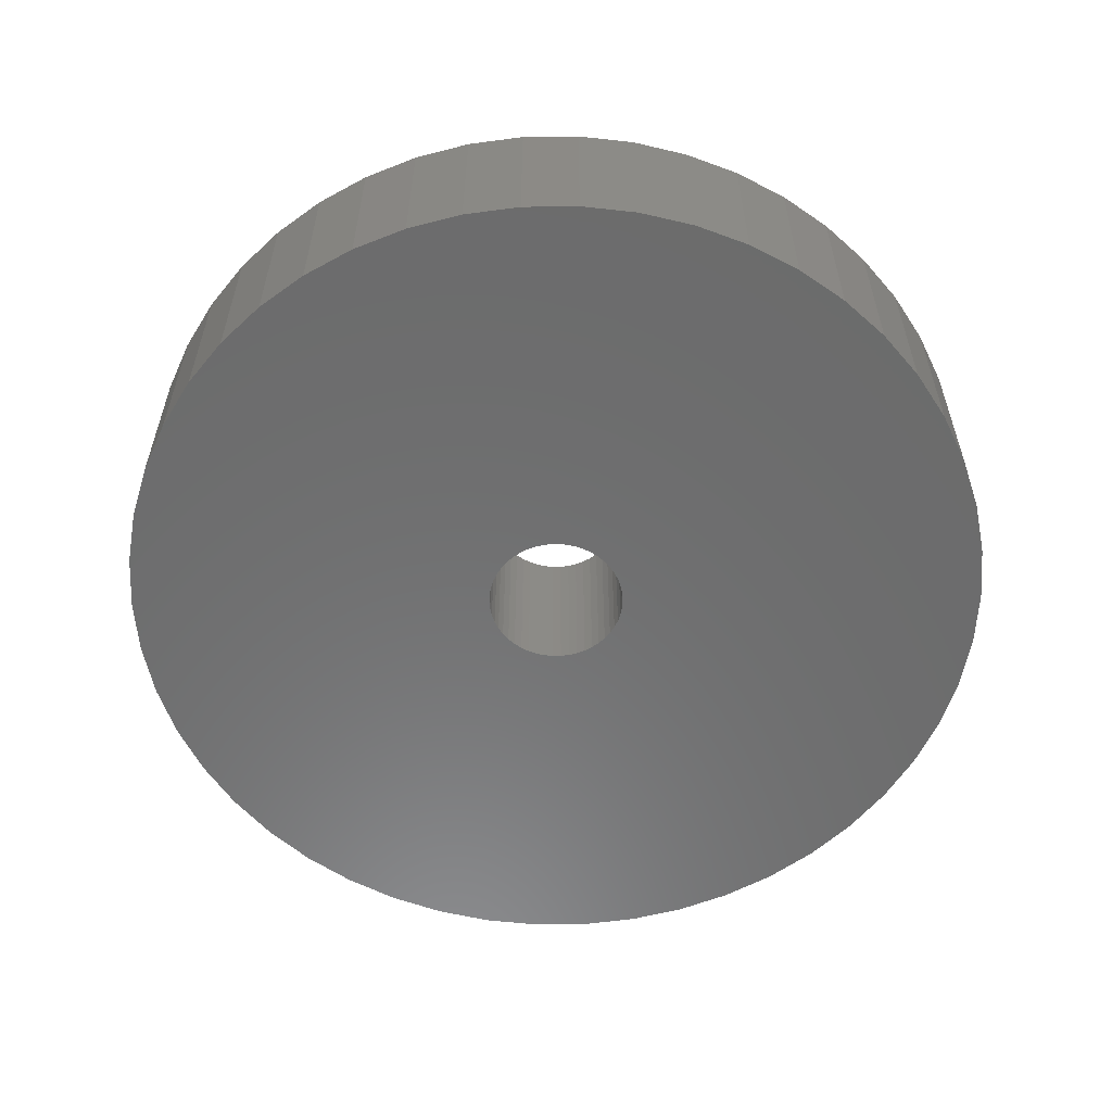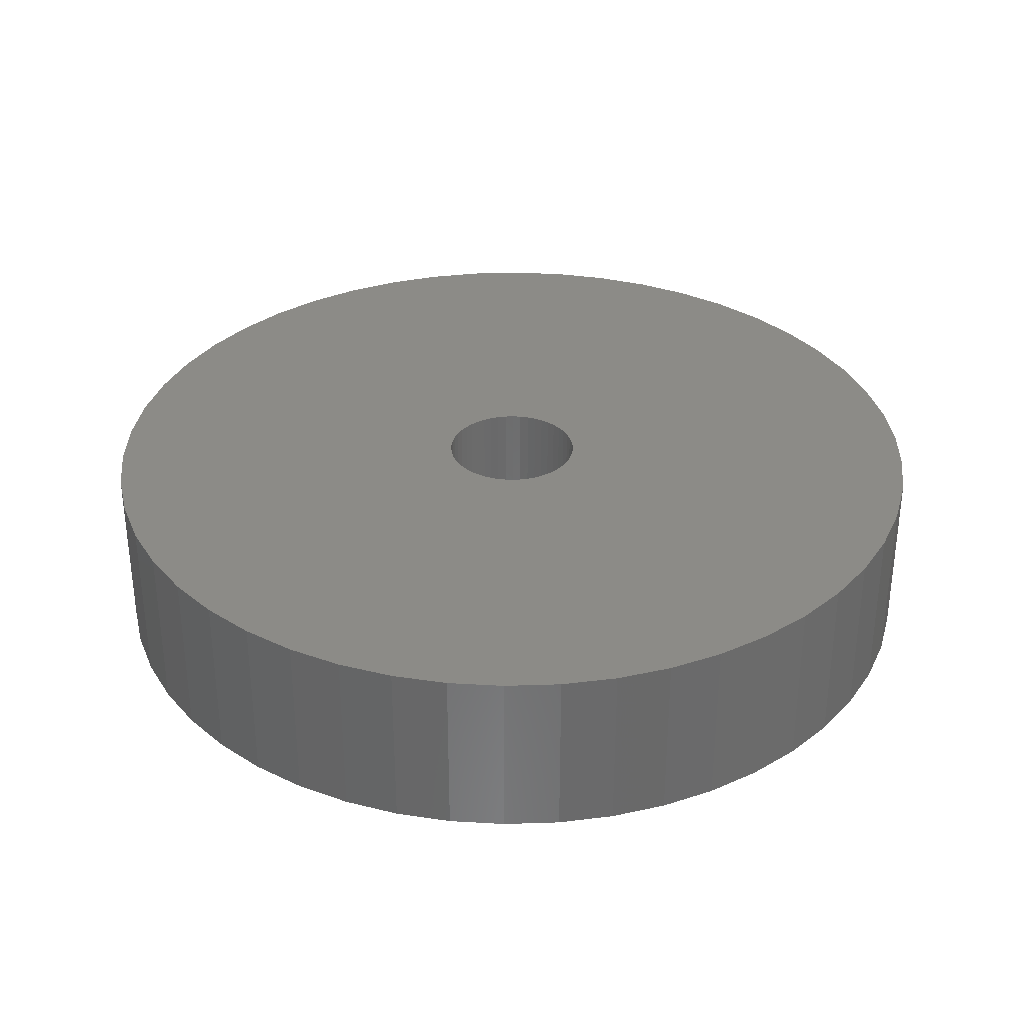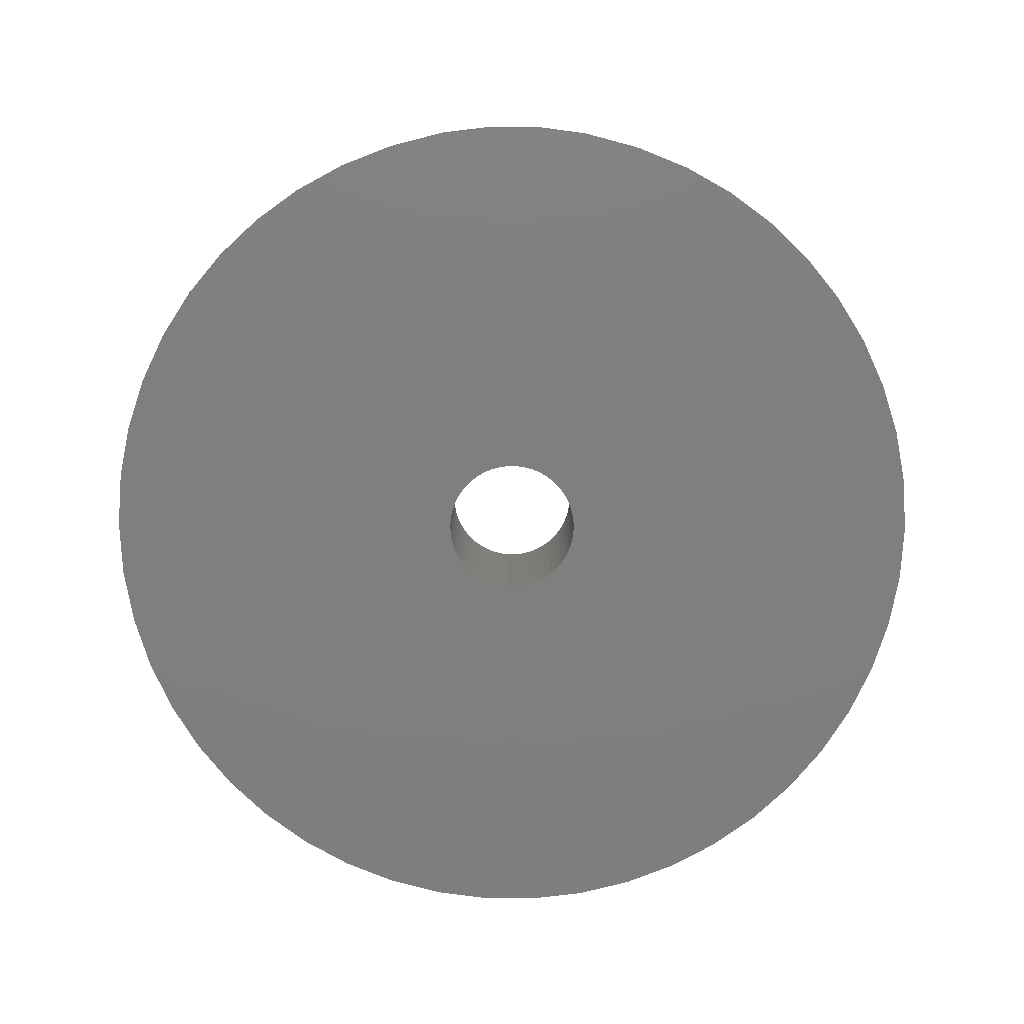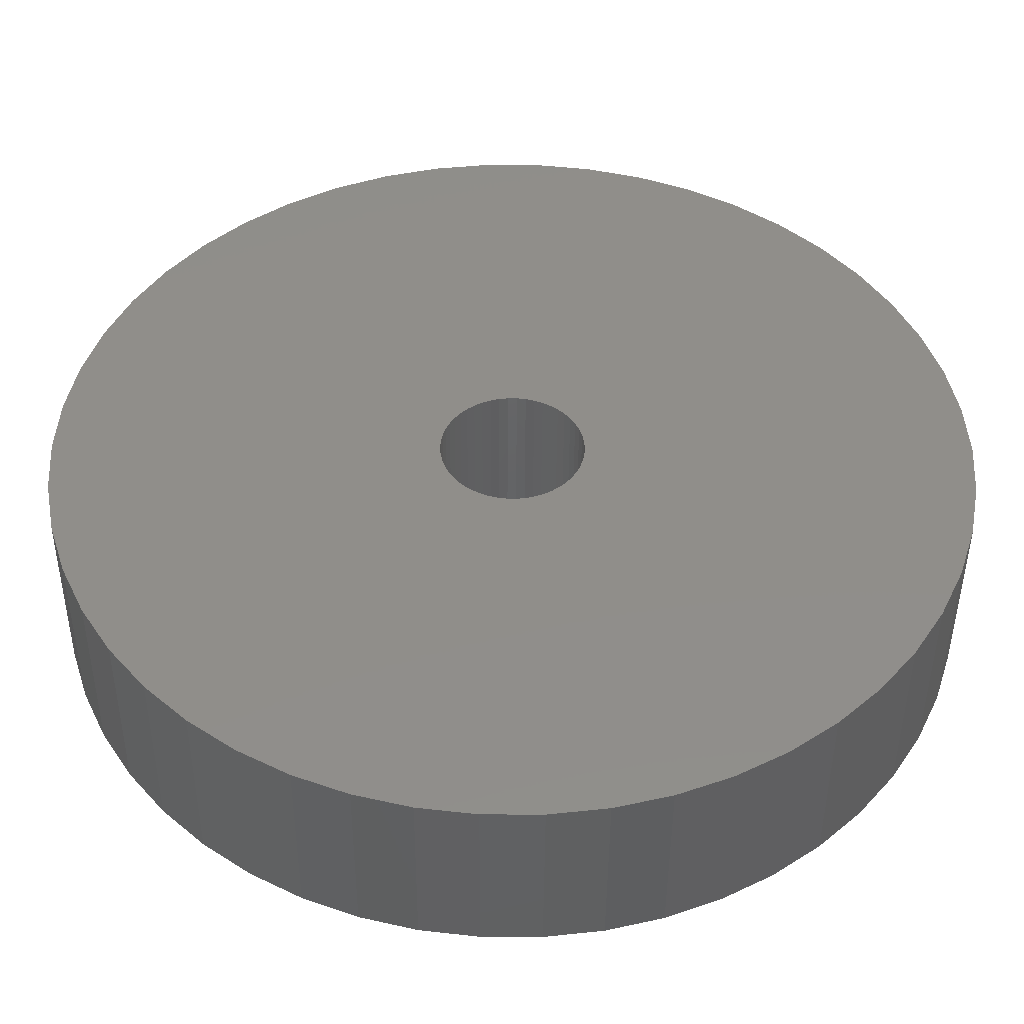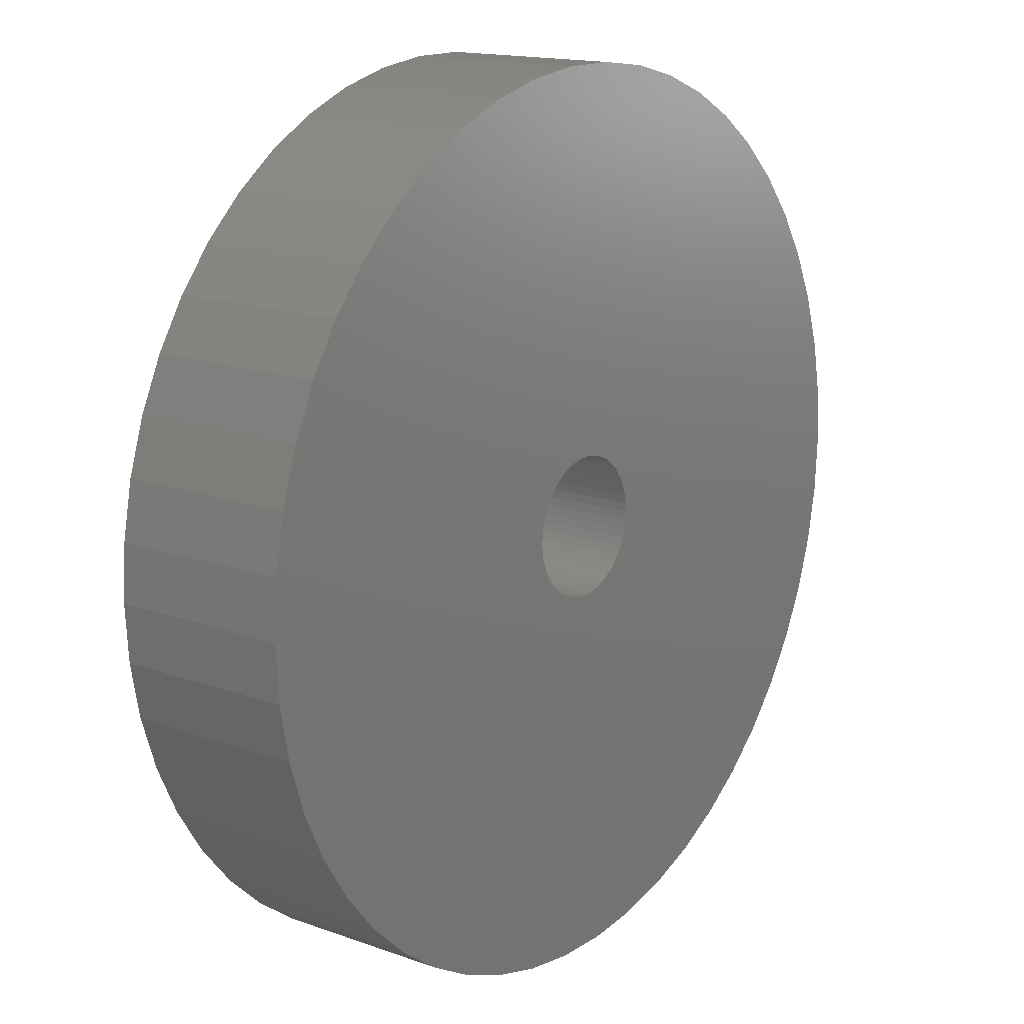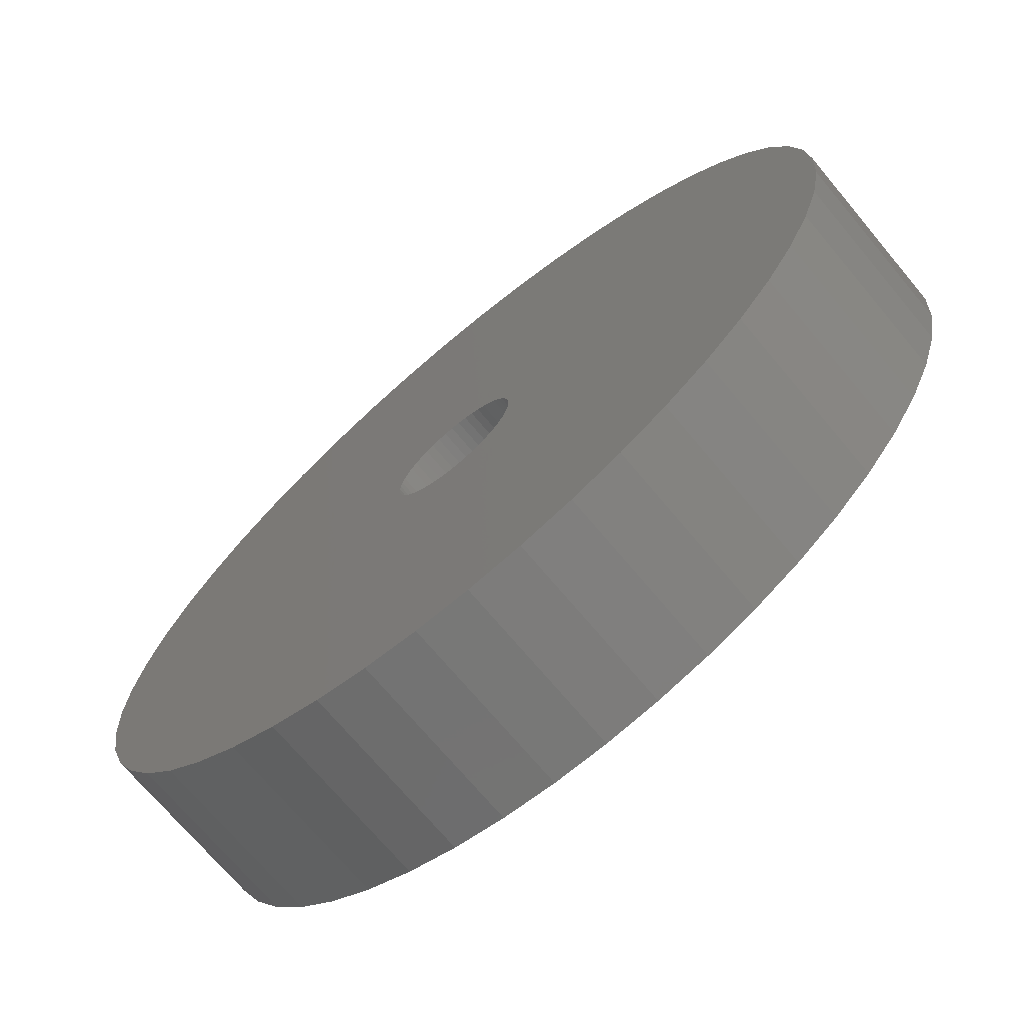
<metadata>
{"format":"stl","ext":"stl","renderer":"f3d","projection":"perspective","resolution":1024,"background":"white","views":[{"elev":-58.1,"azim":29.5,"up":"+Z"},{"elev":33.2,"azim":170.2,"up":"+Z"},{"elev":-79.1,"azim":-151.6,"up":"+Z"},{"elev":-44.5,"azim":179.7,"up":"+Y"},{"elev":15.5,"azim":-52.9,"up":"+Y"},{"elev":-71.0,"azim":-140.1,"up":"+Y"}]}
</metadata>
<code>
# stl→obj: 200 verts, 400 faces
v 17.5 0 3.5
v 17.36 2.193 -3.5
v 17.36 2.193 3.5
v 17.5 0 -3.5
v -17.5 0 -3.5
v -17.36 2.193 3.5
v -17.36 2.193 -3.5
v -17.5 0 3.5
v 1.099 17.47 -3.5
v -1.099 17.47 3.5
v 1.099 17.47 3.5
v -1.099 17.47 -3.5
v -1.099 -17.47 -3.5
v 1.099 -17.47 3.5
v -1.099 -17.47 3.5
v 1.099 -17.47 -3.5
v 11.15 -13.48 -3.5
v 12.76 -11.98 3.5
v 11.15 -13.48 3.5
v 12.76 -11.98 -3.5
v 12.76 11.98 -3.5
v 11.15 13.48 3.5
v 12.76 11.98 3.5
v 11.15 13.48 -3.5
v -11.15 13.48 -3.5
v -12.76 11.98 3.5
v -11.15 13.48 3.5
v -12.76 11.98 -3.5
v -5.408 16.64 -3.5
v -7.451 15.83 3.5
v -5.408 16.64 3.5
v -7.451 15.83 -3.5
v 16.27 6.442 3.5
v 15.34 8.431 -3.5
v 15.34 8.431 3.5
v 16.27 6.442 -3.5
v 16.95 4.352 -3.5
v 16.95 4.352 3.5
v 7.451 15.83 -3.5
v 5.408 16.64 3.5
v 7.451 15.83 3.5
v 5.408 16.64 -3.5
v 9.377 14.78 -3.5
v 9.377 14.78 3.5
v -16.27 6.442 -3.5
v -15.34 8.431 3.5
v -15.34 8.431 -3.5
v -16.27 6.442 3.5
v -14.16 10.29 3.5
v -14.16 10.29 -3.5
v -16.95 4.352 -3.5
v -16.95 4.352 3.5
v -9.377 14.78 -3.5
v -9.377 14.78 3.5
v -3.279 17.19 -3.5
v -3.279 17.19 3.5
v 16.27 -6.442 3.5
v 16.95 -4.352 -3.5
v 16.95 -4.352 3.5
v 16.27 -6.442 -3.5
v 14.16 10.29 3.5
v 14.16 10.29 -3.5
v 3.279 17.19 3.5
v 3.279 17.19 -3.5
v 2.75 0 3.5
v 2.728 0.3447 3.5
v 17.36 -2.193 3.5
v 2.664 0.6839 3.5
v 2.728 -0.3447 3.5
v 2.557 1.012 3.5
v 2.41 1.325 3.5
v 2.664 -0.6839 3.5
v 2.225 1.616 3.5
v 2.005 1.883 3.5
v 2.557 -1.012 3.5
v 1.753 2.119 3.5
v 15.34 -8.431 3.5
v 1.474 2.322 3.5
v 2.41 -1.325 3.5
v 1.171 2.488 3.5
v 14.16 -10.29 3.5
v 0.8498 2.615 3.5
v 2.225 -1.616 3.5
v 0.5153 2.701 3.5
v 0.1727 2.745 3.5
v -0.1727 2.745 3.5
v -0.5153 2.701 3.5
v -0.8498 2.615 3.5
v -1.171 2.488 3.5
v -1.474 2.322 3.5
v -1.753 2.119 3.5
v -2.005 1.883 3.5
v -2.225 1.616 3.5
v 2.005 -1.883 3.5
v 1.753 -2.119 3.5
v 9.377 -14.78 3.5
v 1.474 -2.322 3.5
v 7.451 -15.83 3.5
v 1.171 -2.488 3.5
v 5.408 -16.64 3.5
v 0.8498 -2.615 3.5
v 3.279 -17.19 3.5
v 0.5153 -2.701 3.5
v 0.1727 -2.745 3.5
v -0.1727 -2.745 3.5
v -0.5153 -2.701 3.5
v -3.279 -17.19 3.5
v -0.8498 -2.615 3.5
v -5.408 -16.64 3.5
v -1.171 -2.488 3.5
v -7.451 -15.83 3.5
v -1.474 -2.322 3.5
v -9.377 -14.78 3.5
v -1.753 -2.119 3.5
v -11.15 -13.48 3.5
v -2.005 -1.883 3.5
v -12.76 -11.98 3.5
v -2.225 -1.616 3.5
v -14.16 -10.29 3.5
v -2.41 -1.325 3.5
v -15.34 -8.431 3.5
v -2.557 -1.012 3.5
v -16.27 -6.442 3.5
v -2.664 -0.6839 3.5
v -16.95 -4.352 3.5
v -2.728 -0.3447 3.5
v -17.36 -2.193 3.5
v -2.75 0 3.5
v -2.41 1.325 3.5
v -2.557 1.012 3.5
v -2.664 0.6839 3.5
v -2.728 0.3447 3.5
v 17.36 -2.193 -3.5
v -7.451 -15.83 -3.5
v -5.408 -16.64 -3.5
v -14.16 -10.29 -3.5
v -15.34 -8.431 -3.5
v -16.27 -6.442 -3.5
v 2.75 0 -3.5
v 2.728 -0.3447 -3.5
v 2.664 -0.6839 -3.5
v 2.728 0.3447 -3.5
v 2.557 -1.012 -3.5
v 15.34 -8.431 -3.5
v 2.41 -1.325 -3.5
v 14.16 -10.29 -3.5
v 2.664 0.6839 -3.5
v 2.225 -1.616 -3.5
v 2.005 -1.883 -3.5
v 2.557 1.012 -3.5
v 1.753 -2.119 -3.5
v 9.377 -14.78 -3.5
v 1.474 -2.322 -3.5
v 7.451 -15.83 -3.5
v 2.41 1.325 -3.5
v 1.171 -2.488 -3.5
v 5.408 -16.64 -3.5
v 0.8498 -2.615 -3.5
v 3.279 -17.19 -3.5
v 2.225 1.616 -3.5
v 0.5153 -2.701 -3.5
v 0.1727 -2.745 -3.5
v -0.1727 -2.745 -3.5
v -0.5153 -2.701 -3.5
v -3.279 -17.19 -3.5
v -0.8498 -2.615 -3.5
v -1.171 -2.488 -3.5
v -1.474 -2.322 -3.5
v -9.377 -14.78 -3.5
v -1.753 -2.119 -3.5
v -11.15 -13.48 -3.5
v -2.005 -1.883 -3.5
v -12.76 -11.98 -3.5
v -2.225 -1.616 -3.5
v 2.005 1.883 -3.5
v 1.753 2.119 -3.5
v 1.474 2.322 -3.5
v 1.171 2.488 -3.5
v 0.8498 2.615 -3.5
v 0.5153 2.701 -3.5
v 0.1727 2.745 -3.5
v -0.1727 2.745 -3.5
v -0.5153 2.701 -3.5
v -0.8498 2.615 -3.5
v -1.171 2.488 -3.5
v -1.474 2.322 -3.5
v -1.753 2.119 -3.5
v -2.005 1.883 -3.5
v -2.225 1.616 -3.5
v -2.41 1.325 -3.5
v -2.557 1.012 -3.5
v -2.664 0.6839 -3.5
v -2.728 0.3447 -3.5
v -2.75 0 -3.5
v -2.41 -1.325 -3.5
v -2.557 -1.012 -3.5
v -2.664 -0.6839 -3.5
v -16.95 -4.352 -3.5
v -2.728 -0.3447 -3.5
v -17.36 -2.193 -3.5
f 1 2 3
f 2 1 4
f 5 6 7
f 6 5 8
f 9 10 11
f 10 9 12
f 13 14 15
f 14 13 16
f 17 18 19
f 18 17 20
f 21 22 23
f 22 21 24
f 25 26 27
f 26 25 28
f 29 30 31
f 30 29 32
f 33 34 35
f 34 33 36
f 3 37 38
f 37 3 2
f 39 40 41
f 40 39 42
f 43 41 44
f 41 43 39
f 45 46 47
f 46 45 48
f 47 49 50
f 49 47 46
f 51 48 45
f 48 51 52
f 53 27 54
f 27 53 25
f 55 31 56
f 31 55 29
f 57 58 59
f 58 57 60
f 38 36 33
f 36 38 37
f 61 21 23
f 21 61 62
f 35 62 61
f 62 35 34
f 42 63 40
f 63 42 64
f 64 11 63
f 11 64 9
f 24 44 22
f 44 24 43
f 50 26 28
f 26 50 49
f 7 52 51
f 52 7 6
f 65 1 3
f 66 3 38
f 1 65 67
f 68 38 33
f 69 67 65
f 70 33 35
f 67 69 59
f 71 35 61
f 72 59 69
f 73 61 23
f 59 72 57
f 74 23 22
f 75 57 72
f 76 22 44
f 57 75 77
f 78 44 41
f 79 77 75
f 80 41 40
f 77 79 81
f 82 40 63
f 83 81 79
f 81 83 18
f 3 66 65
f 38 68 66
f 33 70 68
f 35 71 70
f 61 73 71
f 23 74 73
f 22 76 74
f 44 78 76
f 41 80 78
f 84 63 11
f 40 82 80
f 63 84 82
f 11 85 84
f 11 86 85
f 10 86 11
f 86 10 87
f 56 87 10
f 87 56 88
f 31 88 56
f 88 31 89
f 30 89 31
f 89 30 90
f 54 90 30
f 90 54 91
f 27 91 54
f 91 27 92
f 92 26 93
f 26 92 27
f 94 18 83
f 18 94 19
f 95 19 94
f 19 95 96
f 97 96 95
f 96 97 98
f 99 98 97
f 98 99 100
f 101 100 99
f 100 101 102
f 103 102 101
f 102 103 14
f 104 14 103
f 105 14 104
f 15 105 106
f 107 106 108
f 105 15 14
f 109 108 110
f 111 110 112
f 113 112 114
f 115 114 116
f 117 116 118
f 119 118 120
f 121 120 122
f 123 122 124
f 125 124 126
f 106 107 15
f 127 126 128
f 49 93 26
f 93 49 129
f 108 109 107
f 46 129 49
f 110 111 109
f 129 46 130
f 112 113 111
f 48 130 46
f 114 115 113
f 130 48 131
f 116 117 115
f 52 131 48
f 118 119 117
f 131 52 132
f 120 121 119
f 6 132 52
f 122 123 121
f 132 6 128
f 124 125 123
f 8 128 6
f 126 127 125
f 128 8 127
f 12 56 10
f 56 12 55
f 59 133 67
f 133 59 58
f 134 109 111
f 109 134 135
f 136 121 137
f 121 136 119
f 137 123 138
f 123 137 121
f 139 4 133
f 140 133 58
f 4 139 2
f 141 58 60
f 142 2 139
f 143 60 144
f 2 142 37
f 145 144 146
f 147 37 142
f 148 146 20
f 37 147 36
f 149 20 17
f 150 36 147
f 151 17 152
f 36 150 34
f 153 152 154
f 155 34 150
f 156 154 157
f 34 155 62
f 158 157 159
f 160 62 155
f 62 160 21
f 133 140 139
f 58 141 140
f 60 143 141
f 144 145 143
f 146 148 145
f 20 149 148
f 17 151 149
f 152 153 151
f 154 156 153
f 161 159 16
f 157 158 156
f 159 161 158
f 16 162 161
f 16 163 162
f 13 163 16
f 163 13 164
f 165 164 13
f 164 165 166
f 135 166 165
f 166 135 167
f 134 167 135
f 167 134 168
f 169 168 134
f 168 169 170
f 171 170 169
f 170 171 172
f 172 173 174
f 173 172 171
f 175 21 160
f 21 175 24
f 176 24 175
f 24 176 43
f 177 43 176
f 43 177 39
f 178 39 177
f 39 178 42
f 179 42 178
f 42 179 64
f 180 64 179
f 64 180 9
f 181 9 180
f 182 9 181
f 12 182 183
f 55 183 184
f 182 12 9
f 29 184 185
f 32 185 186
f 53 186 187
f 25 187 188
f 28 188 189
f 50 189 190
f 47 190 191
f 45 191 192
f 51 192 193
f 183 55 12
f 7 193 194
f 136 174 173
f 174 136 195
f 184 29 55
f 137 195 136
f 185 32 29
f 195 137 196
f 186 53 32
f 138 196 137
f 187 25 53
f 196 138 197
f 188 28 25
f 198 197 138
f 189 50 28
f 197 198 199
f 190 47 50
f 200 199 198
f 191 45 47
f 199 200 194
f 192 51 45
f 5 194 200
f 193 7 51
f 194 5 7
f 152 19 96
f 19 152 17
f 157 98 100
f 98 157 154
f 32 54 30
f 54 32 53
f 77 60 57
f 60 77 144
f 67 4 1
f 4 67 133
f 138 125 198
f 125 138 123
f 154 96 98
f 96 154 152
f 159 100 102
f 100 159 157
f 16 102 14
f 102 16 159
f 81 144 77
f 144 81 146
f 18 146 81
f 146 18 20
f 165 15 107
f 15 165 13
f 173 115 117
f 115 173 171
f 135 107 109
f 107 135 165
f 173 119 136
f 119 173 117
f 198 127 200
f 127 198 125
f 200 8 5
f 8 200 127
f 169 111 113
f 111 169 134
f 171 113 115
f 113 171 169
f 139 66 142
f 66 139 65
f 128 193 132
f 193 128 194
f 182 85 86
f 85 182 181
f 176 74 76
f 74 176 175
f 188 91 92
f 91 188 187
f 185 88 89
f 88 185 184
f 150 71 155
f 71 150 70
f 179 80 82
f 80 179 178
f 177 76 78
f 76 177 176
f 129 189 93
f 189 129 190
f 93 188 92
f 188 93 189
f 132 192 131
f 192 132 193
f 186 89 90
f 89 186 185
f 183 86 87
f 86 183 182
f 149 83 148
f 83 149 94
f 164 108 106
f 108 164 166
f 161 104 103
f 104 161 162
f 147 70 150
f 70 147 68
f 142 68 147
f 68 142 66
f 160 74 175
f 74 160 73
f 155 73 160
f 73 155 71
f 180 82 84
f 82 180 179
f 181 84 85
f 84 181 180
f 178 78 80
f 78 178 177
f 130 190 129
f 190 130 191
f 131 191 130
f 191 131 192
f 187 90 91
f 90 187 186
f 184 87 88
f 87 184 183
f 140 65 139
f 65 140 69
f 153 99 97
f 99 153 156
f 126 194 128
f 194 126 199
f 122 197 124
f 197 122 196
f 156 101 99
f 101 156 158
f 158 103 101
f 103 158 161
f 143 72 141
f 72 143 75
f 145 75 143
f 75 145 79
f 148 79 145
f 79 148 83
f 162 105 104
f 105 162 163
f 166 110 108
f 110 166 167
f 116 174 118
f 174 116 172
f 120 196 122
f 196 120 195
f 124 199 126
f 199 124 197
f 151 97 95
f 97 151 153
f 149 95 94
f 95 149 151
f 141 69 140
f 69 141 72
f 163 106 105
f 106 163 164
f 167 112 110
f 112 167 168
f 118 195 120
f 195 118 174
f 170 116 114
f 116 170 172
f 168 114 112
f 114 168 170

</code>
